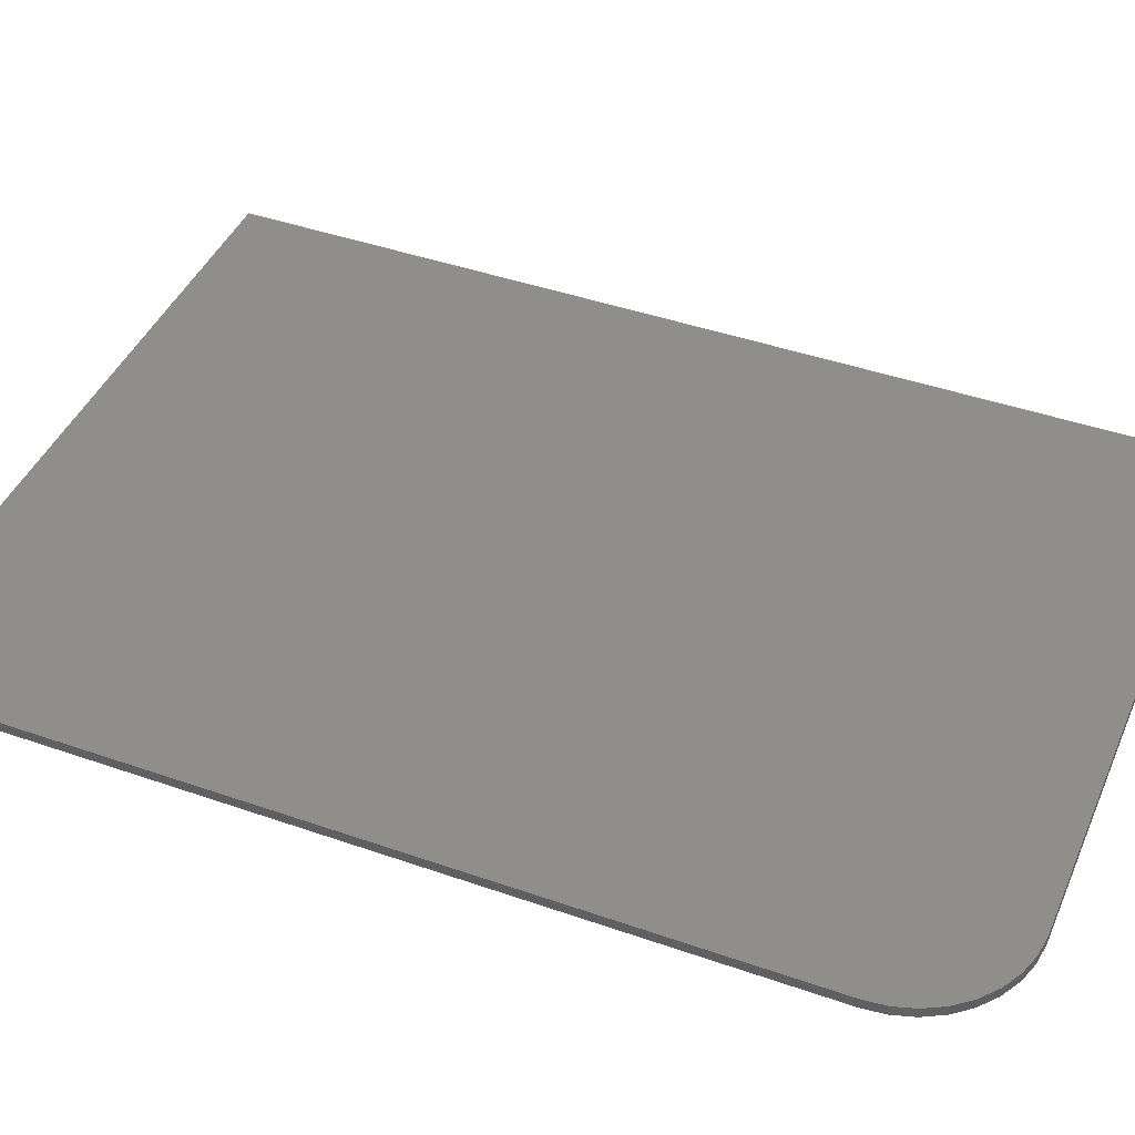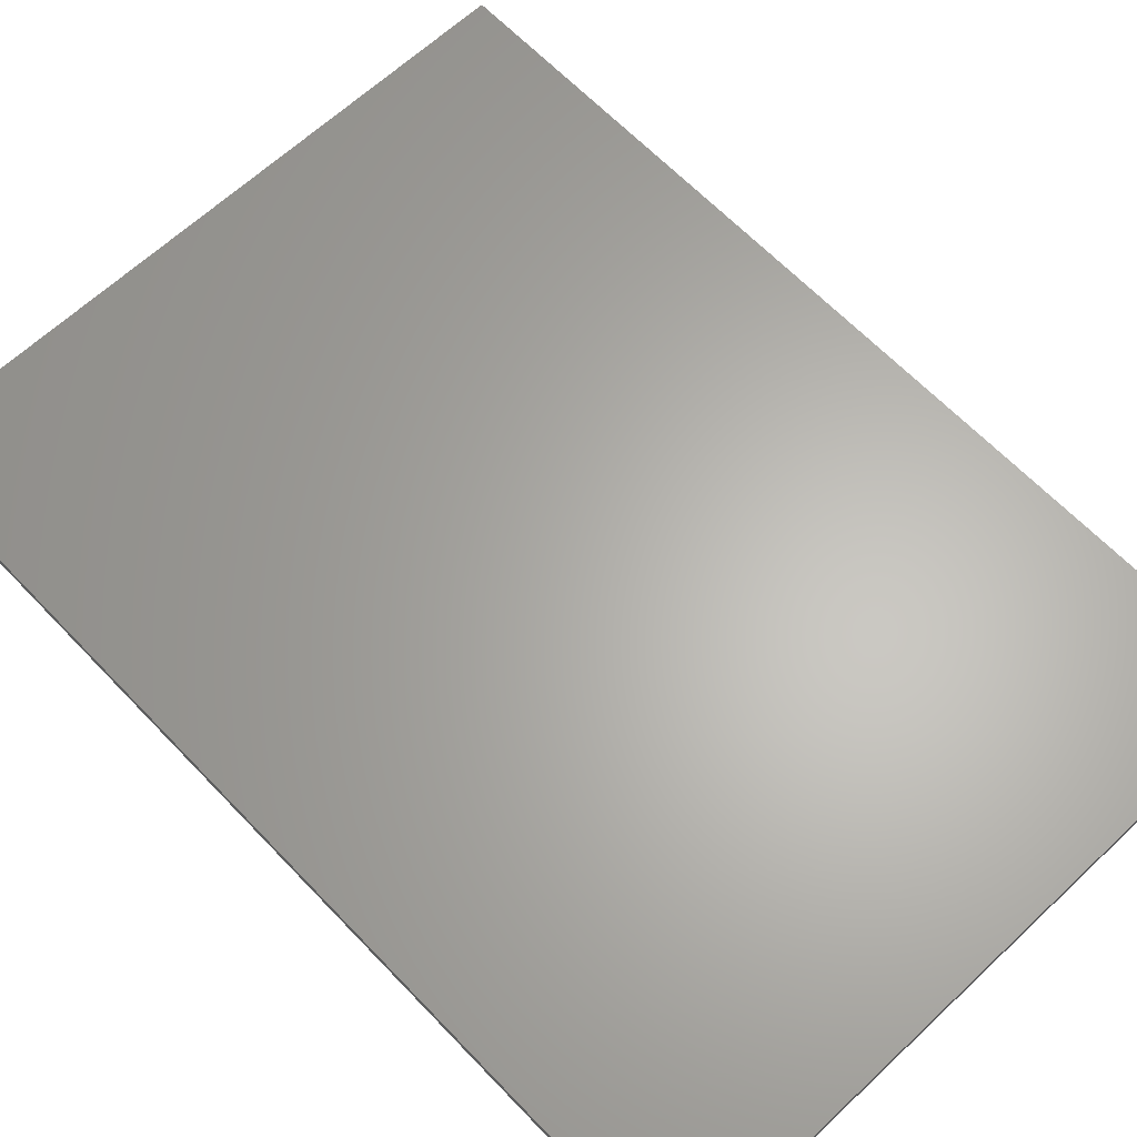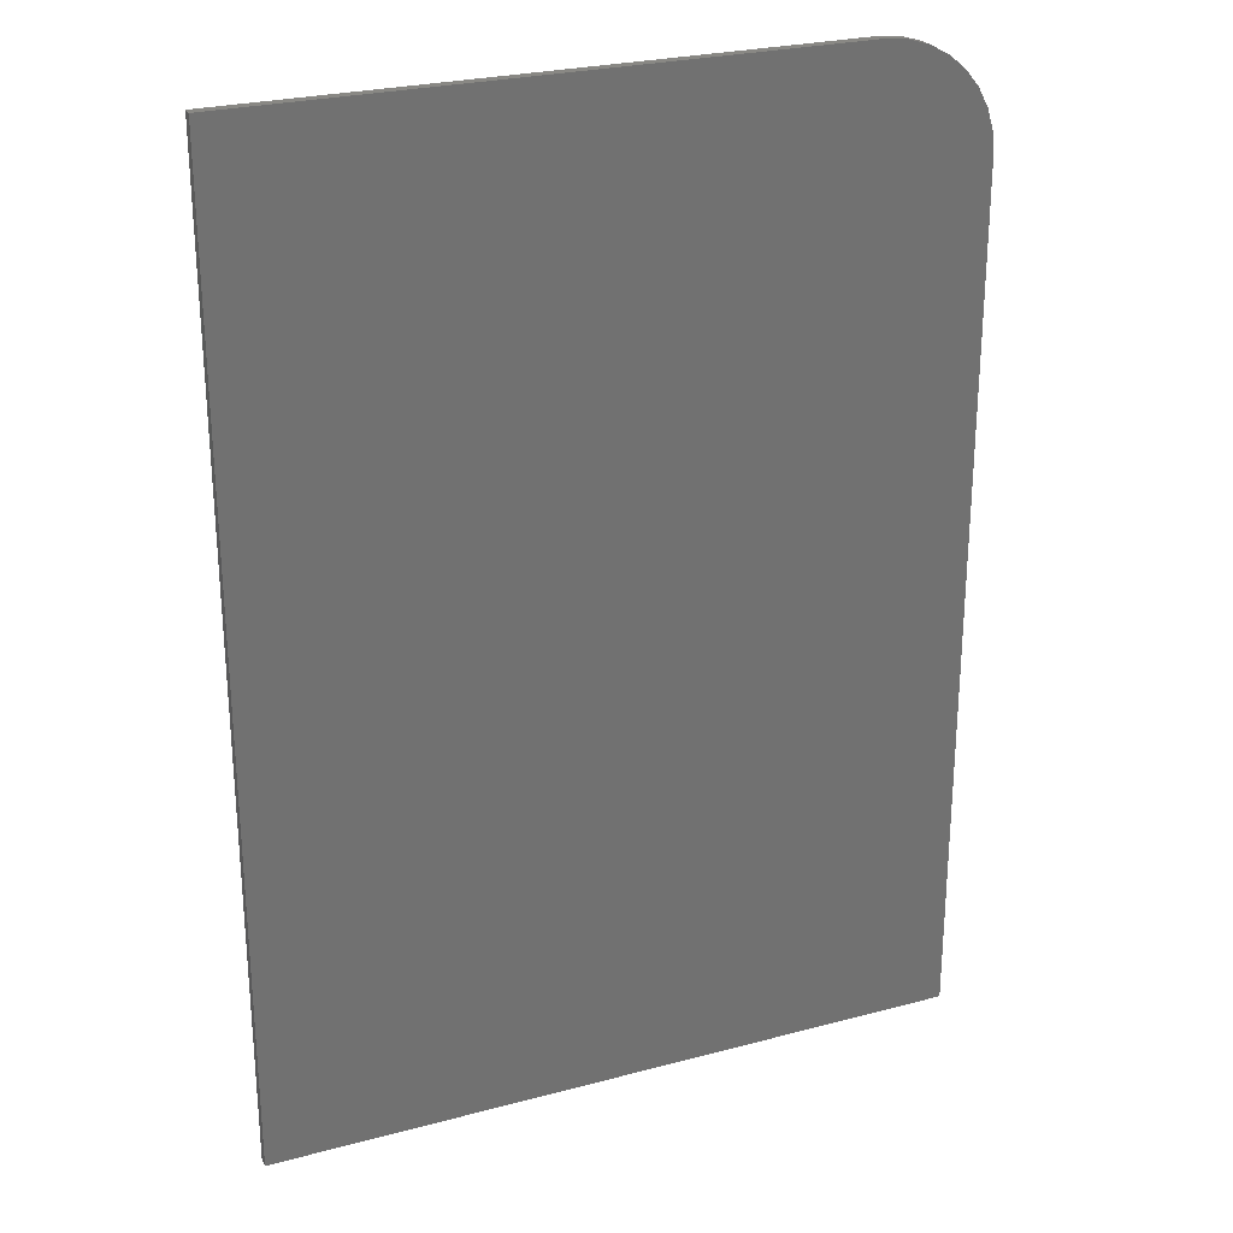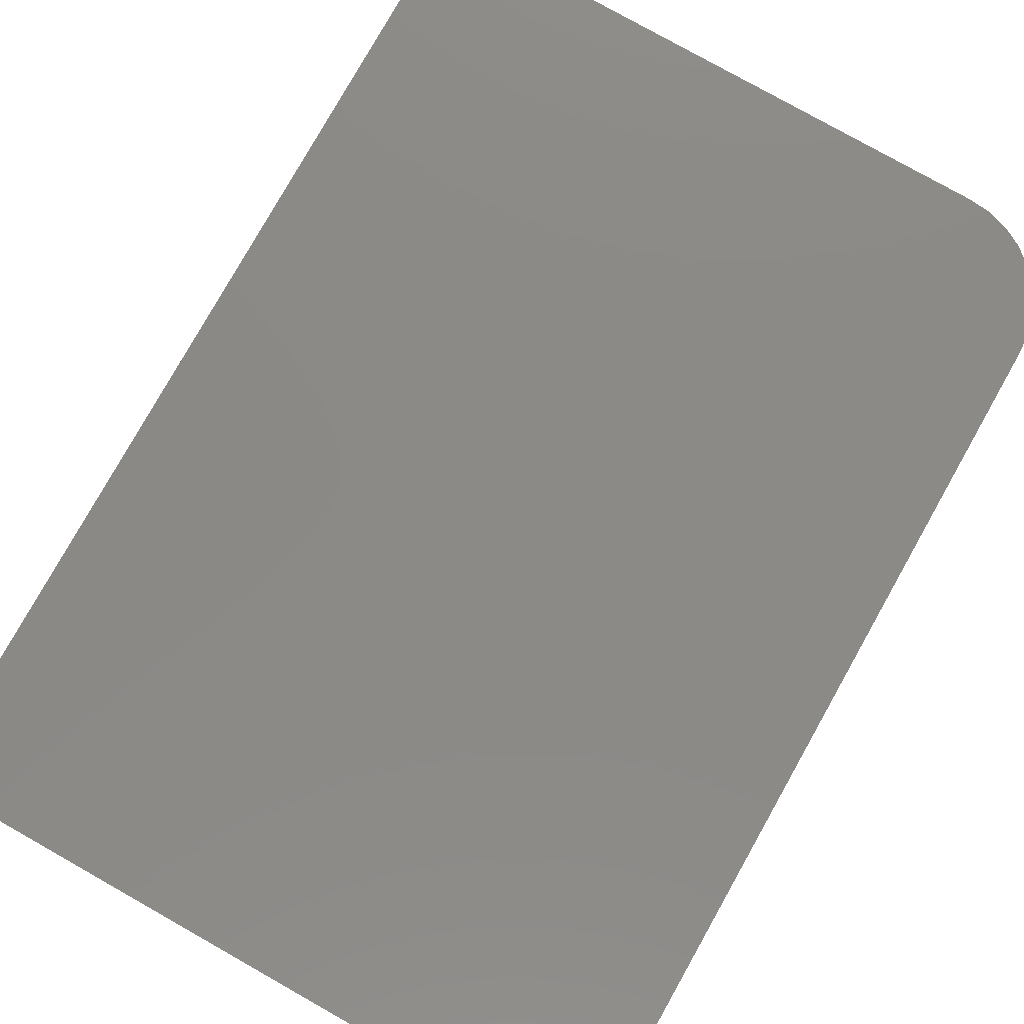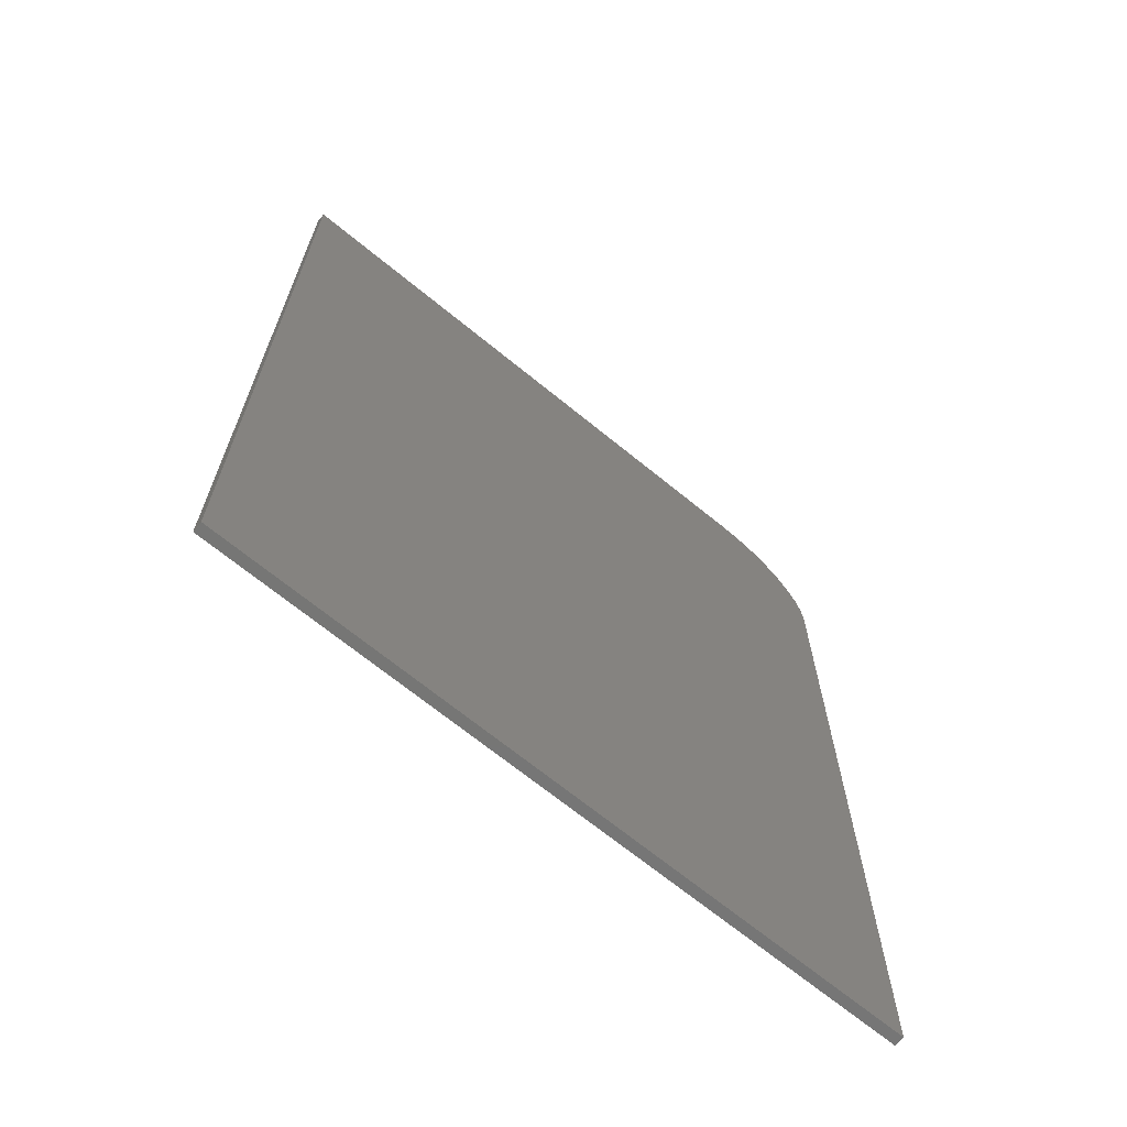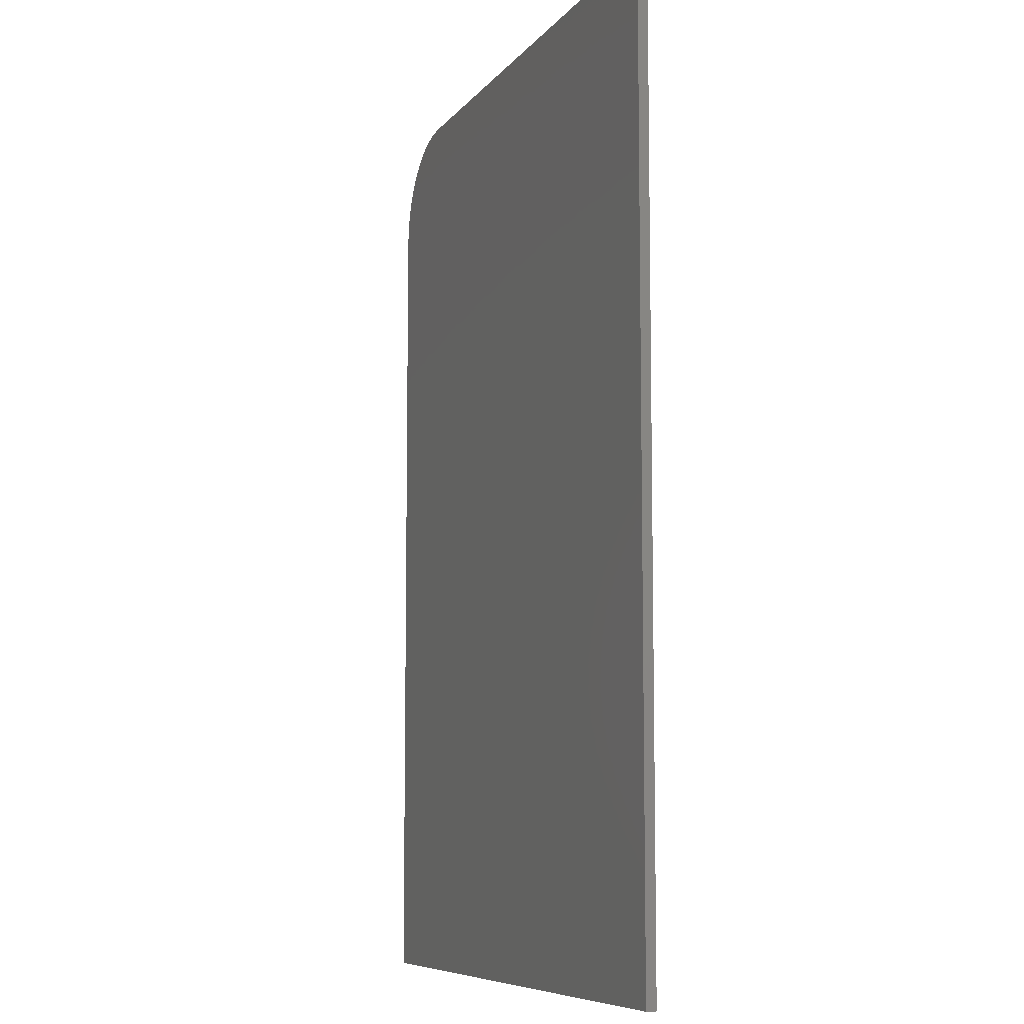
<metadata>
{"format":"stl","ext":"stl","renderer":"f3d","projection":"perspective","resolution":1024,"background":"white","views":[{"elev":43.2,"azim":112.5,"up":"+Z"},{"elev":64.0,"azim":136.5,"up":"+Z"},{"elev":26.1,"azim":-22.9,"up":"+Y"},{"elev":79.1,"azim":29.4,"up":"+Z"},{"elev":-68.5,"azim":-39.3,"up":"+Y"},{"elev":-7.9,"azim":-110.5,"up":"+Y"}]}
</metadata>
<code>
# stl→obj: 24 verts, 44 faces
v 0 0.75 0.007812
v 0 0 0.007812
v 0.5368 0 0.007812
v 0.5368 0.6641 0.007812
v 0.5352 0.6808 0.007812
v 0.5303 0.6969 0.007812
v 0.5224 0.7118 0.007812
v 0.5117 0.7248 0.007812
v 0.4986 0.7355 0.007812
v 0.4838 0.7435 0.007812
v 0.4677 0.7483 0.007812
v 0.4509 0.75 0.007812
v 0 0.75 0
v 0.4509 0.75 0
v 0.4677 0.7483 0
v 0.4838 0.7435 0
v 0.4986 0.7355 0
v 0.5117 0.7248 0
v 0.5224 0.7118 0
v 0.5303 0.6969 0
v 0.5352 0.6808 0
v 0.5368 0.6641 0
v 0.5368 0 0
v 0 0 0
f 1 2 3
f 1 3 4
f 1 4 5
f 1 5 6
f 1 6 7
f 1 7 8
f 1 8 9
f 1 9 10
f 1 10 11
f 1 11 12
f 13 14 15
f 13 15 16
f 13 16 17
f 13 17 18
f 13 18 19
f 13 19 20
f 13 20 21
f 13 21 22
f 13 22 23
f 13 23 24
f 12 14 1
f 1 14 13
f 3 23 4
f 4 23 22
f 14 12 15
f 15 12 11
f 15 11 16
f 16 11 10
f 16 10 17
f 17 10 9
f 17 9 18
f 18 9 8
f 18 8 19
f 19 8 7
f 19 7 20
f 20 7 6
f 20 6 21
f 21 6 5
f 21 5 22
f 22 5 4
f 1 13 2
f 2 13 24
f 2 24 3
f 3 24 23

</code>
